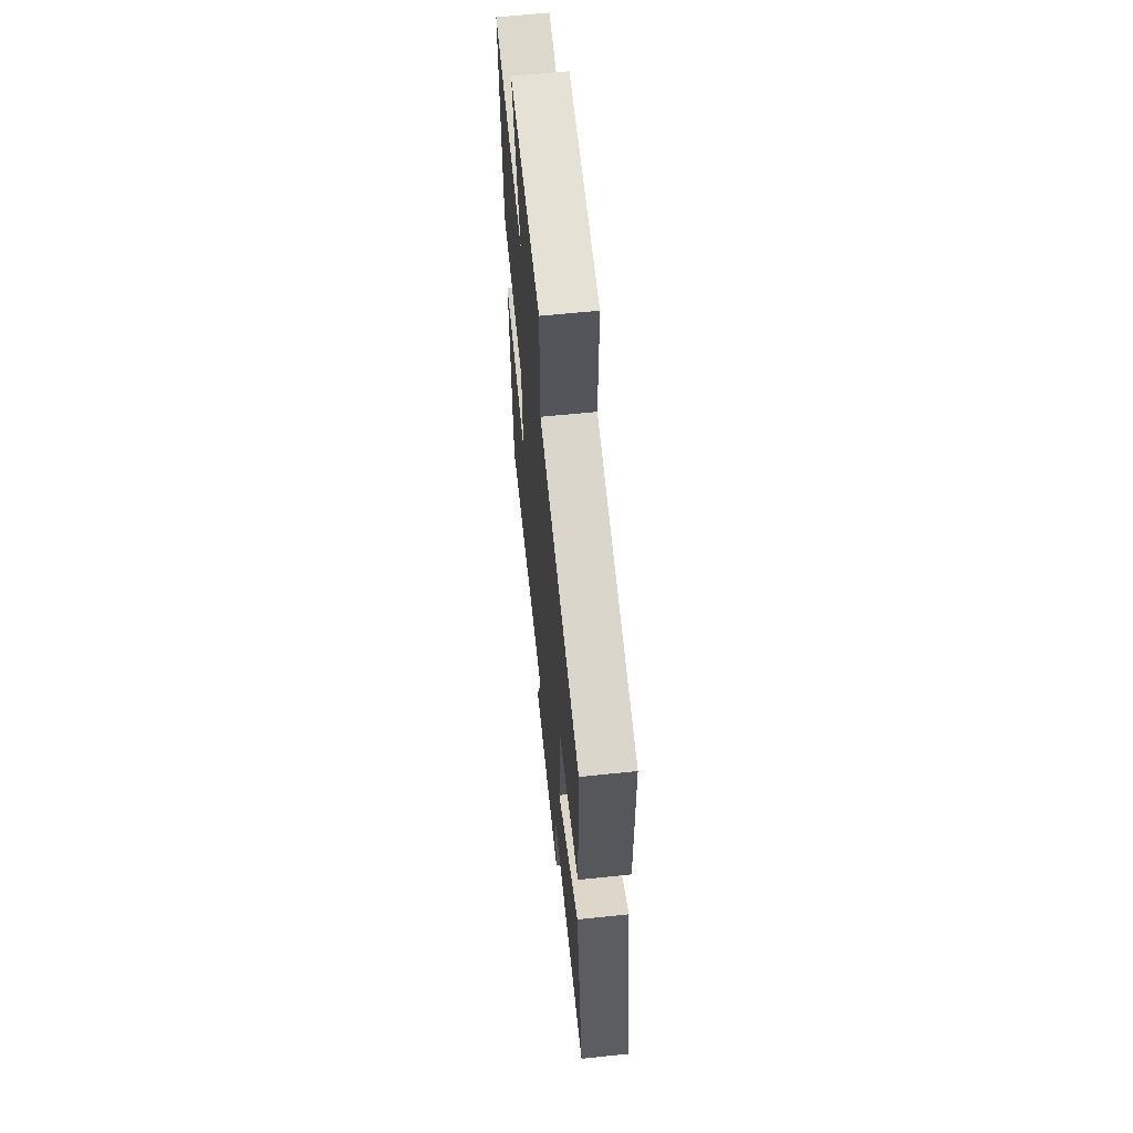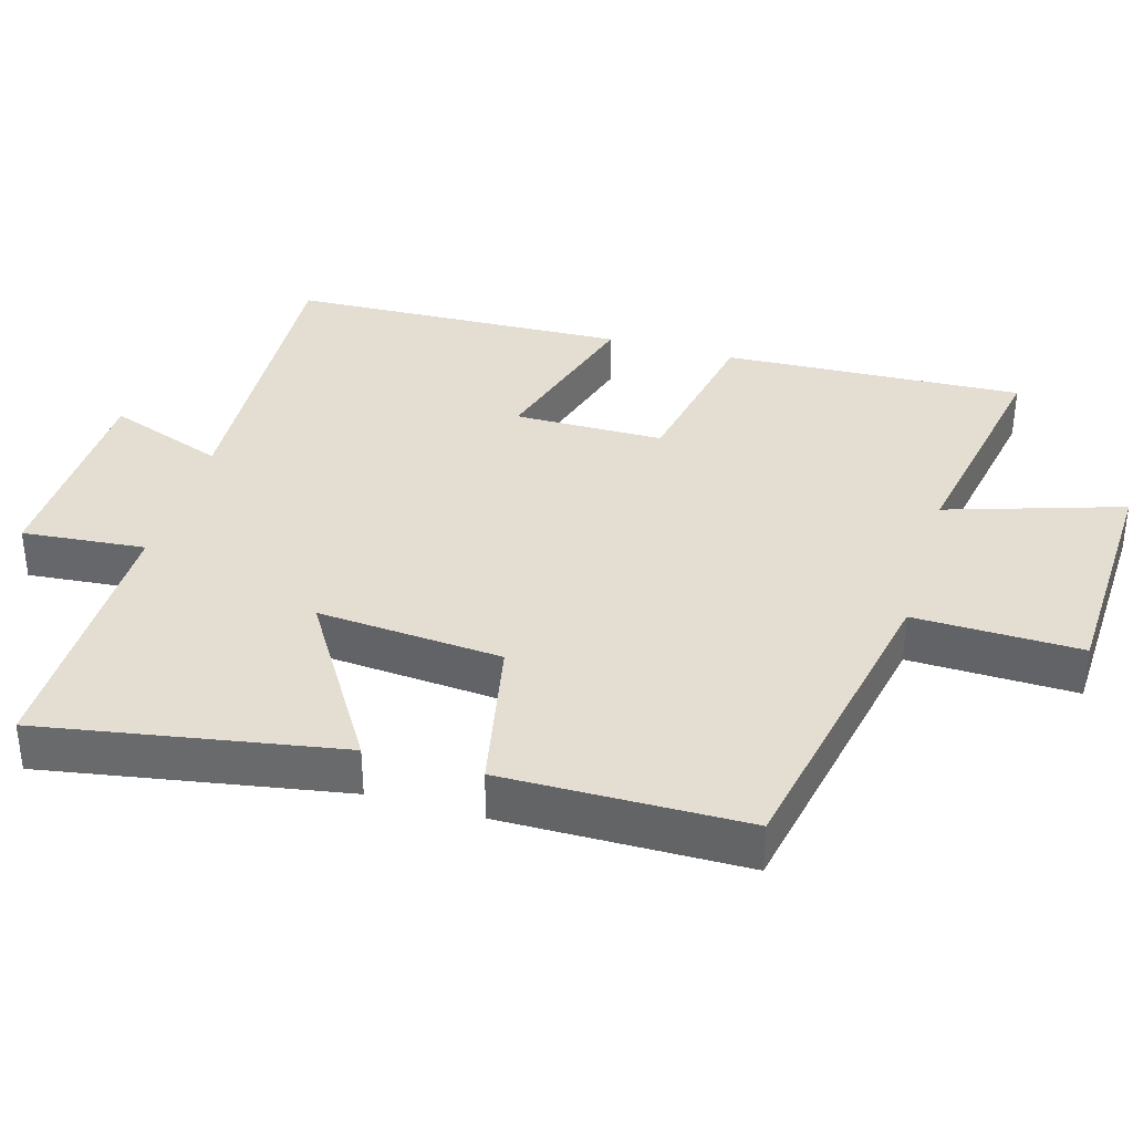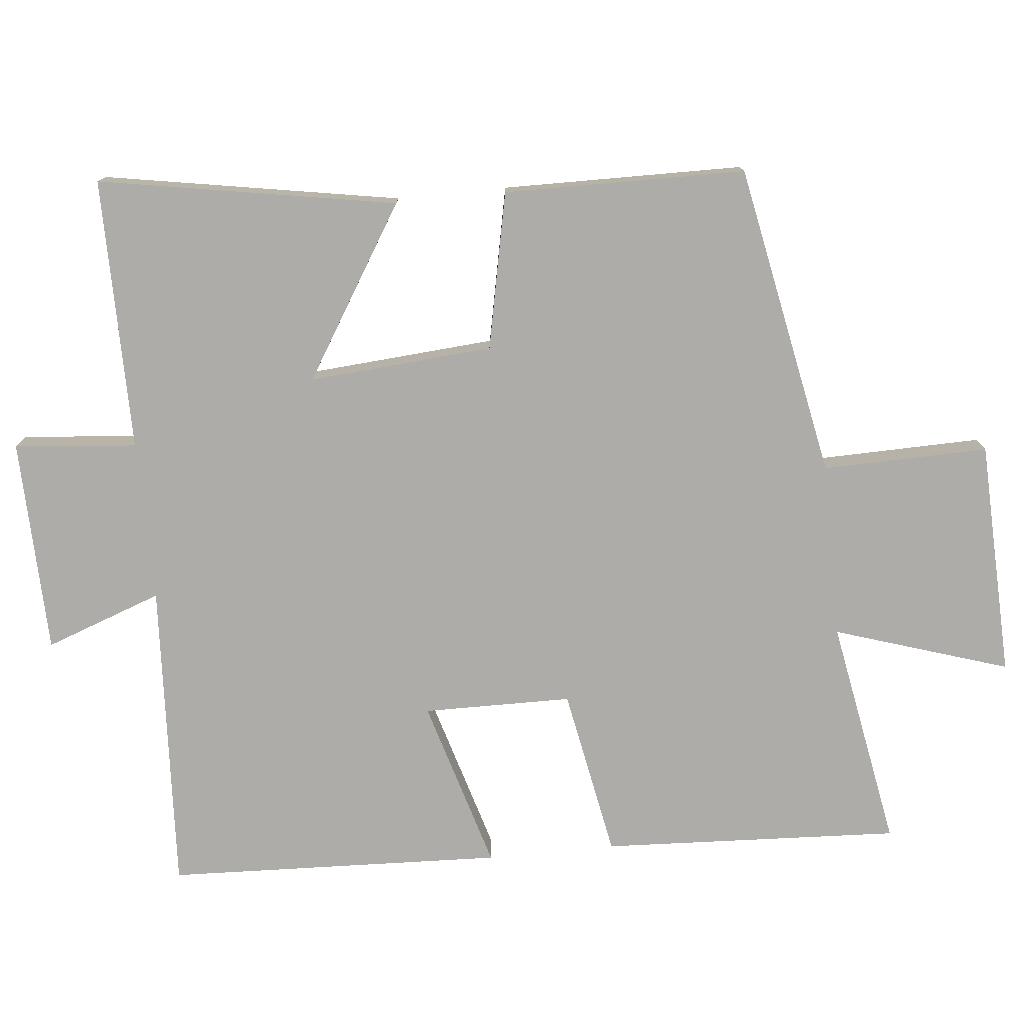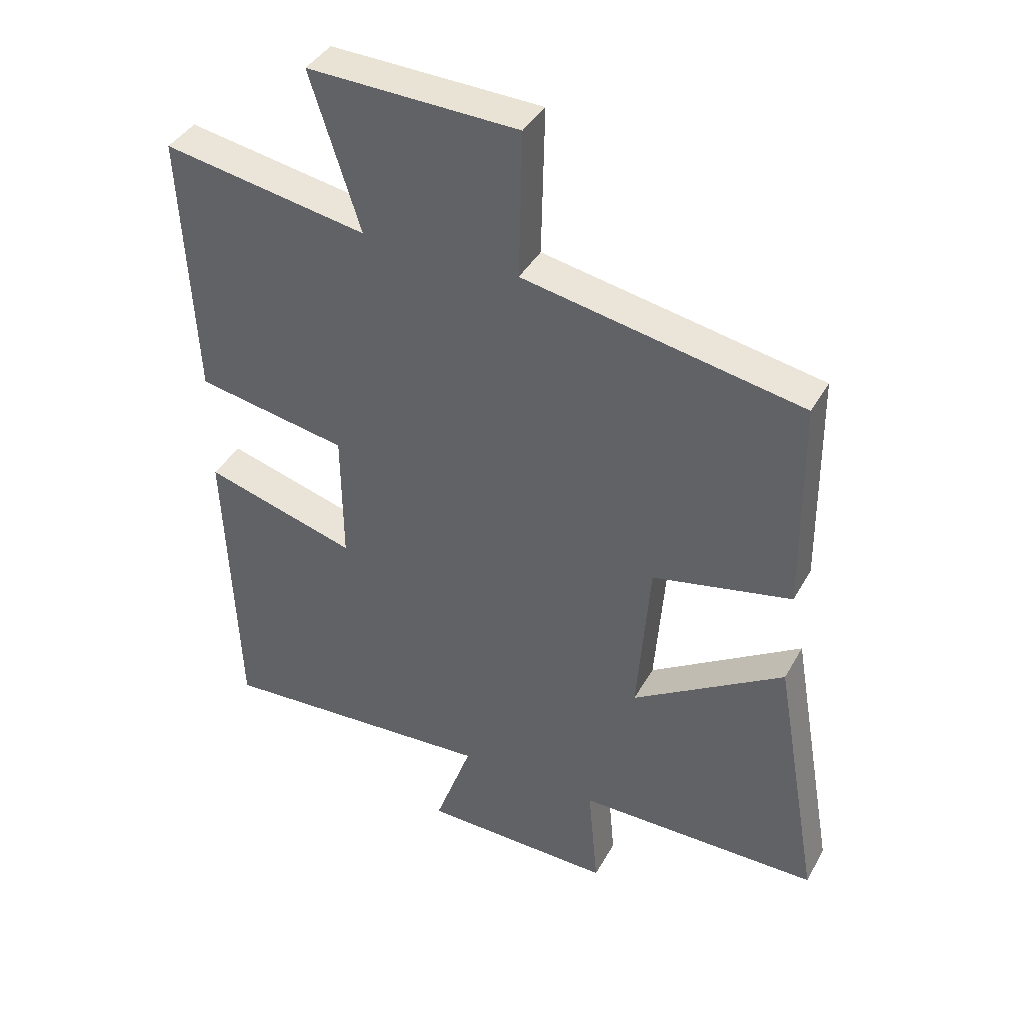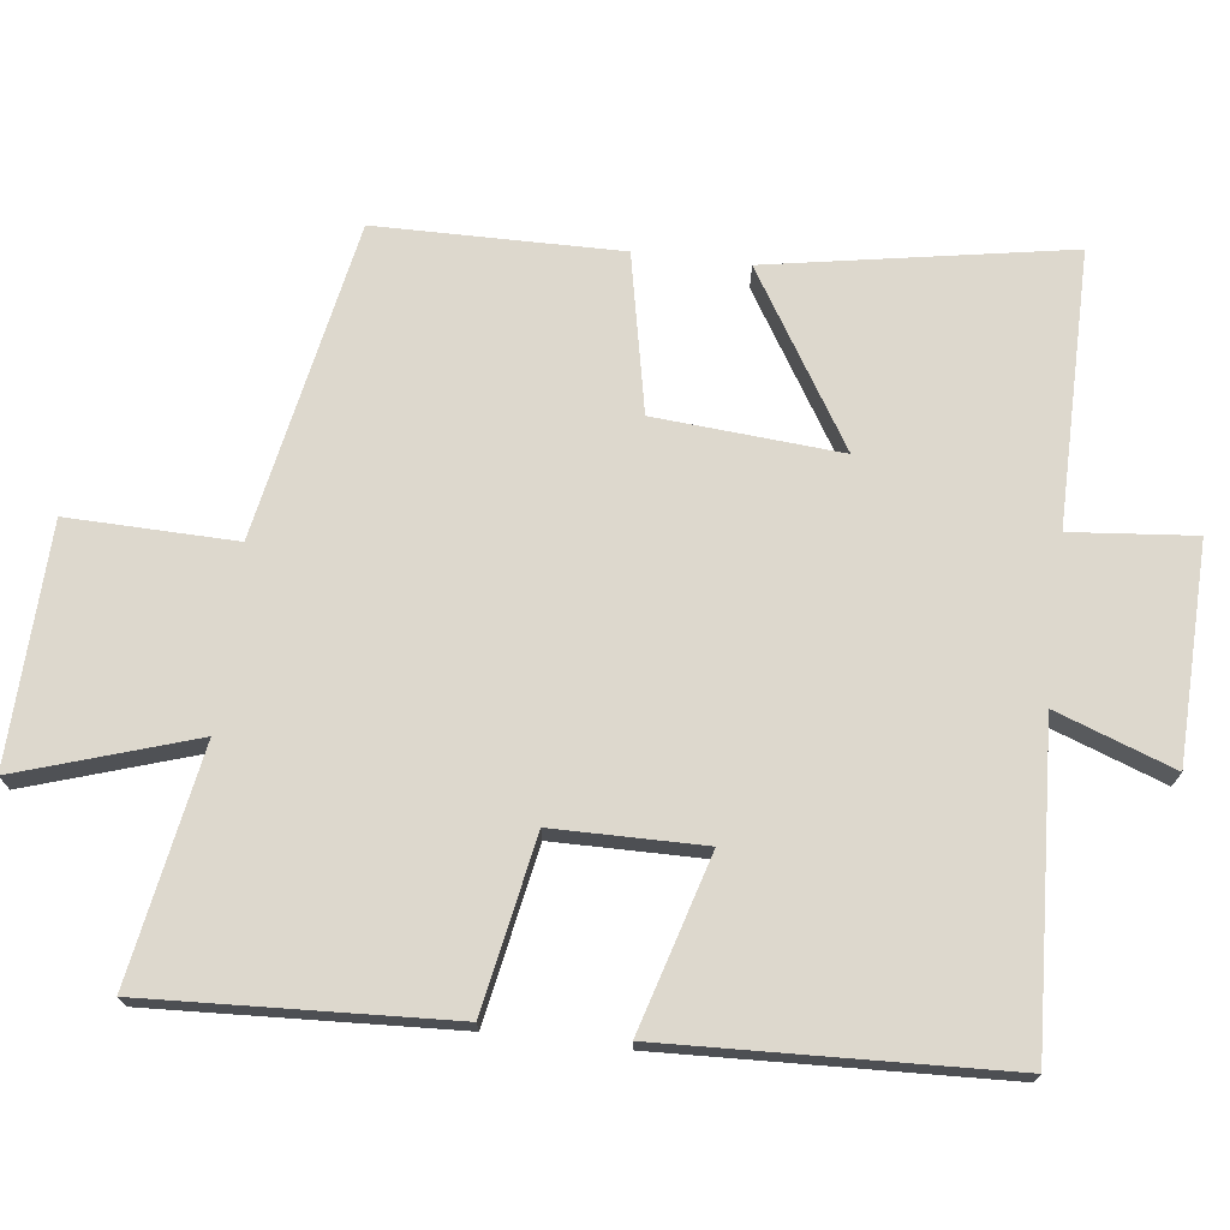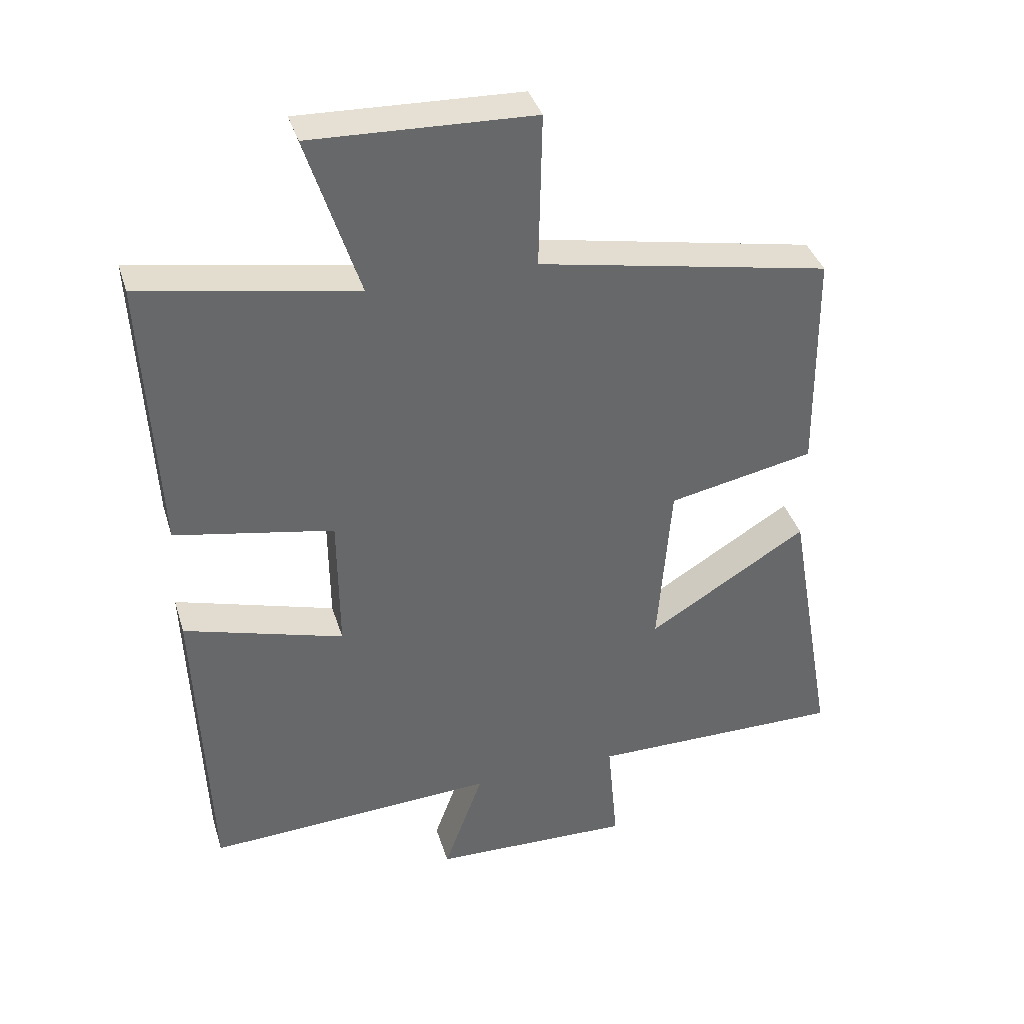
<metadata>
{"format":"obj","ext":"obj","renderer":"f3d","projection":"perspective","resolution":1024,"background":"white","views":[{"elev":62.9,"azim":-96.0,"up":"+Z"},{"elev":36.2,"azim":-73.7,"up":"+Y"},{"elev":-76.8,"azim":-84.3,"up":"+Y"},{"elev":39.7,"azim":-153.4,"up":"+Z"},{"elev":72.3,"azim":96.9,"up":"+Y"},{"elev":38.1,"azim":163.6,"up":"+Z"}]}
</metadata>
<code>
v -0.496 0.07 0.415
v -0.054 0.07 0.5
v -0.059 0.07 0.734
v 0.275 0.07 0.746
v 0.196 0.07 0.5
v 0.521 0.07 0.558
v 0.5 0.07 0.136
v 0.26 0.07 0.091
v 0.258 0.07 -0.119
v 0.5 0.07 -0.048
v 0.481 0.07 -0.524
v 0.04 0.07 -0.5
v 0.1 0.07 -0.665
v -0.204 0.07 -0.673
v -0.188 0.07 -0.5
v -0.573 0.07 -0.501
v -0.5 0.07 -0.082
v -0.259 0.07 -0.231
v -0.279 0.07 0.029
v -0.5 0.07 0.074
v -0.496 0 0.415
v -0.054 0 0.5
v -0.059 0 0.734
v 0.275 0 0.746
v 0.196 0 0.5
v 0.521 0 0.558
v 0.5 0 0.136
v 0.26 0 0.091
v 0.258 0 -0.119
v 0.5 0 -0.048
v 0.481 0 -0.524
v 0.04 0 -0.5
v 0.1 0 -0.665
v -0.204 0 -0.673
v -0.188 0 -0.5
v -0.573 0 -0.501
v -0.5 0 -0.082
v -0.259 0 -0.231
v -0.279 0 0.029
v -0.5 0 0.074
f 19 20 1 2
f 18 19 2
f 15 16 17 18
f 15 18 2
f 12 13 14 15
f 12 15 2
f 9 10 11 12
f 8 9 12 2
f 5 6 7 8
f 5 8 2 3
f 3 4 5
f 22 21 40 39
f 22 39 38
f 38 37 36 35
f 22 38 35
f 35 34 33 32
f 22 35 32
f 32 31 30 29
f 22 32 29 28
f 28 27 26 25
f 23 22 28 25
f 25 24 23
f 1 21 22 2
f 2 22 23 3
f 3 23 24 4
f 4 24 25 5
f 5 25 26 6
f 6 26 27 7
f 7 27 28 8
f 8 28 29 9
f 9 29 30 10
f 10 30 31 11
f 11 31 32 12
f 12 32 33 13
f 13 33 34 14
f 14 34 35 15
f 15 35 36 16
f 16 36 37 17
f 17 37 38 18
f 18 38 39 19
f 19 39 40 20
f 20 40 21 1

</code>
